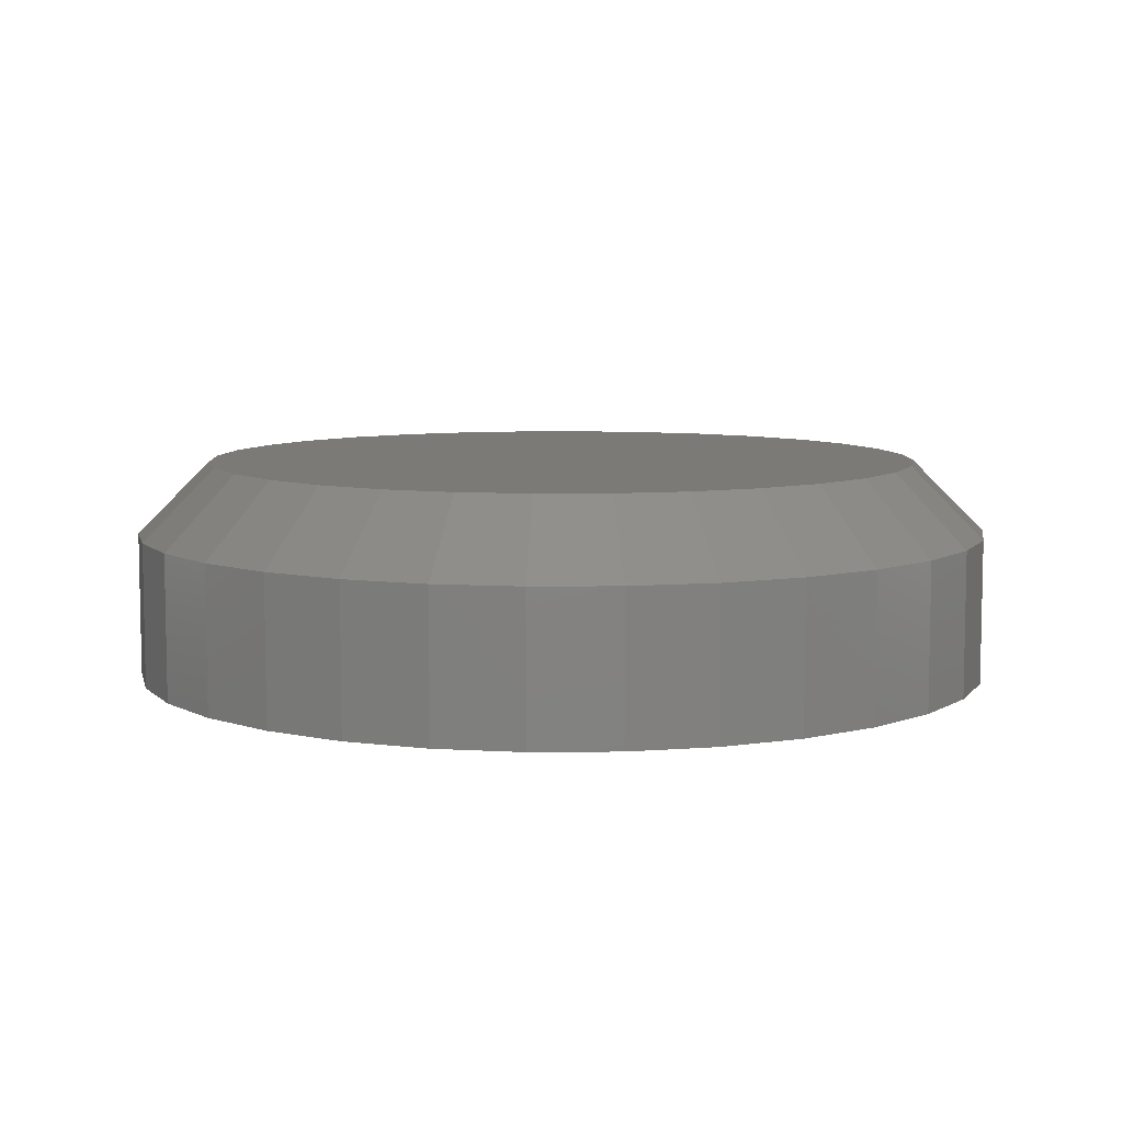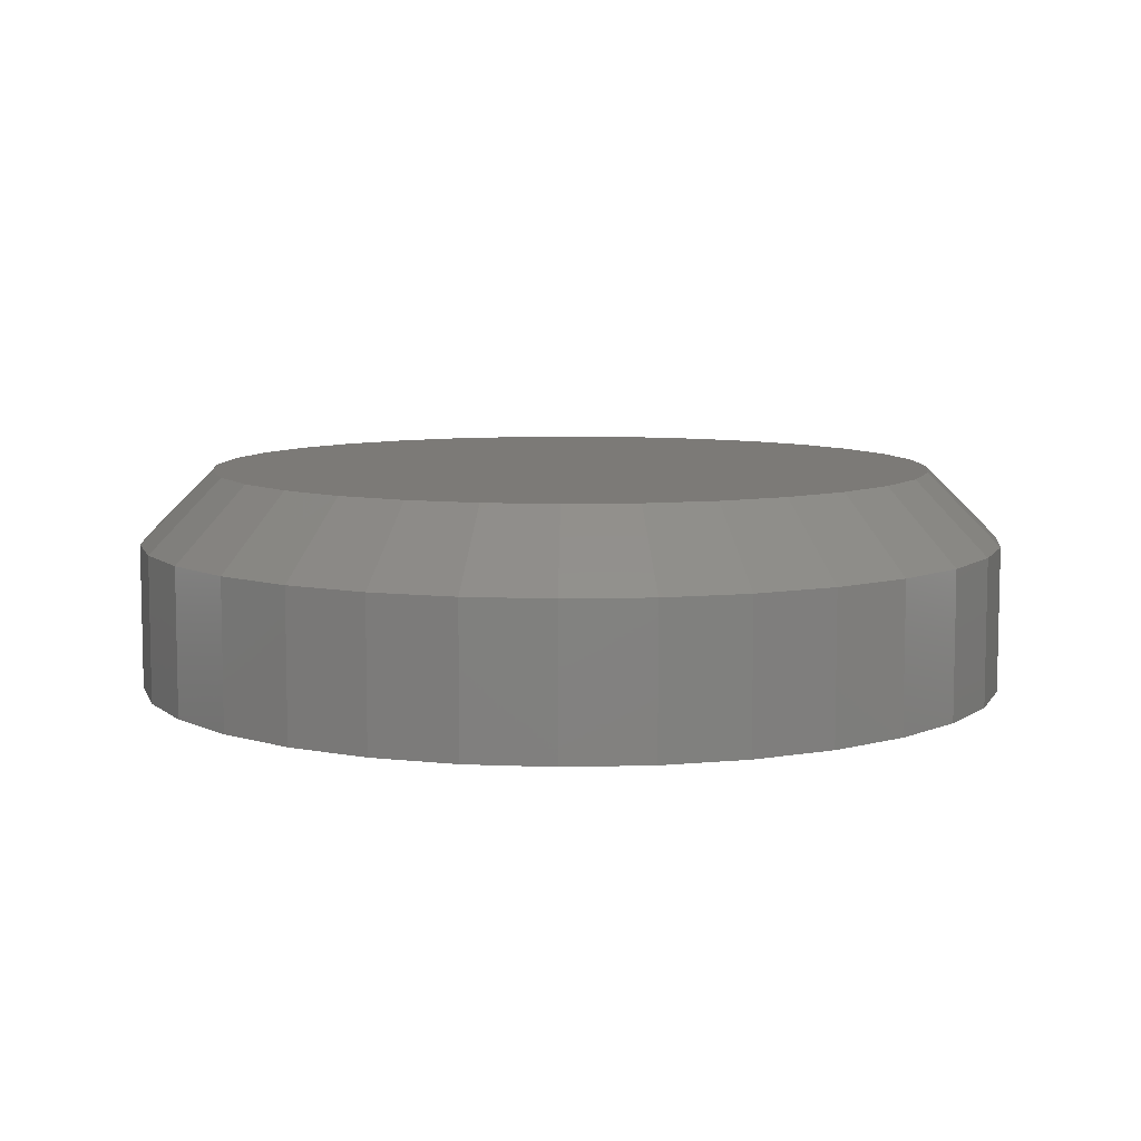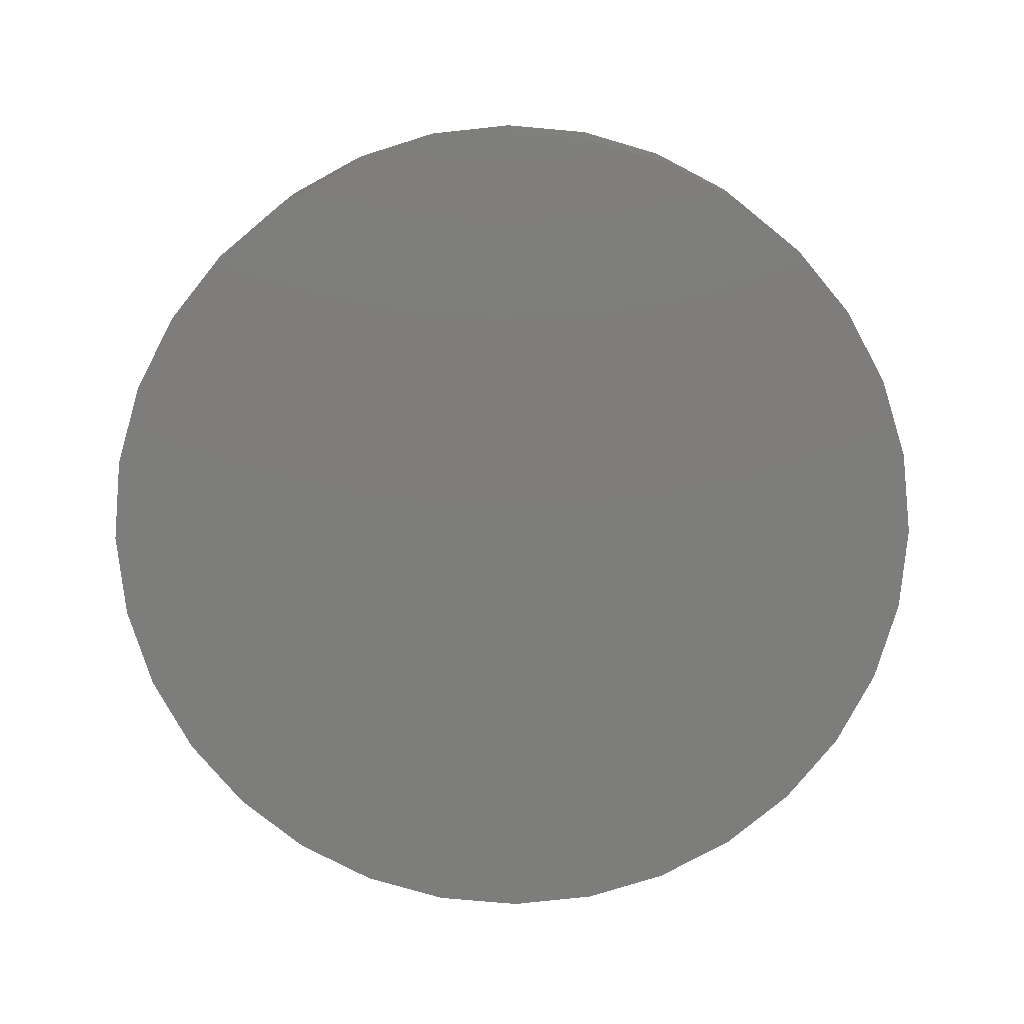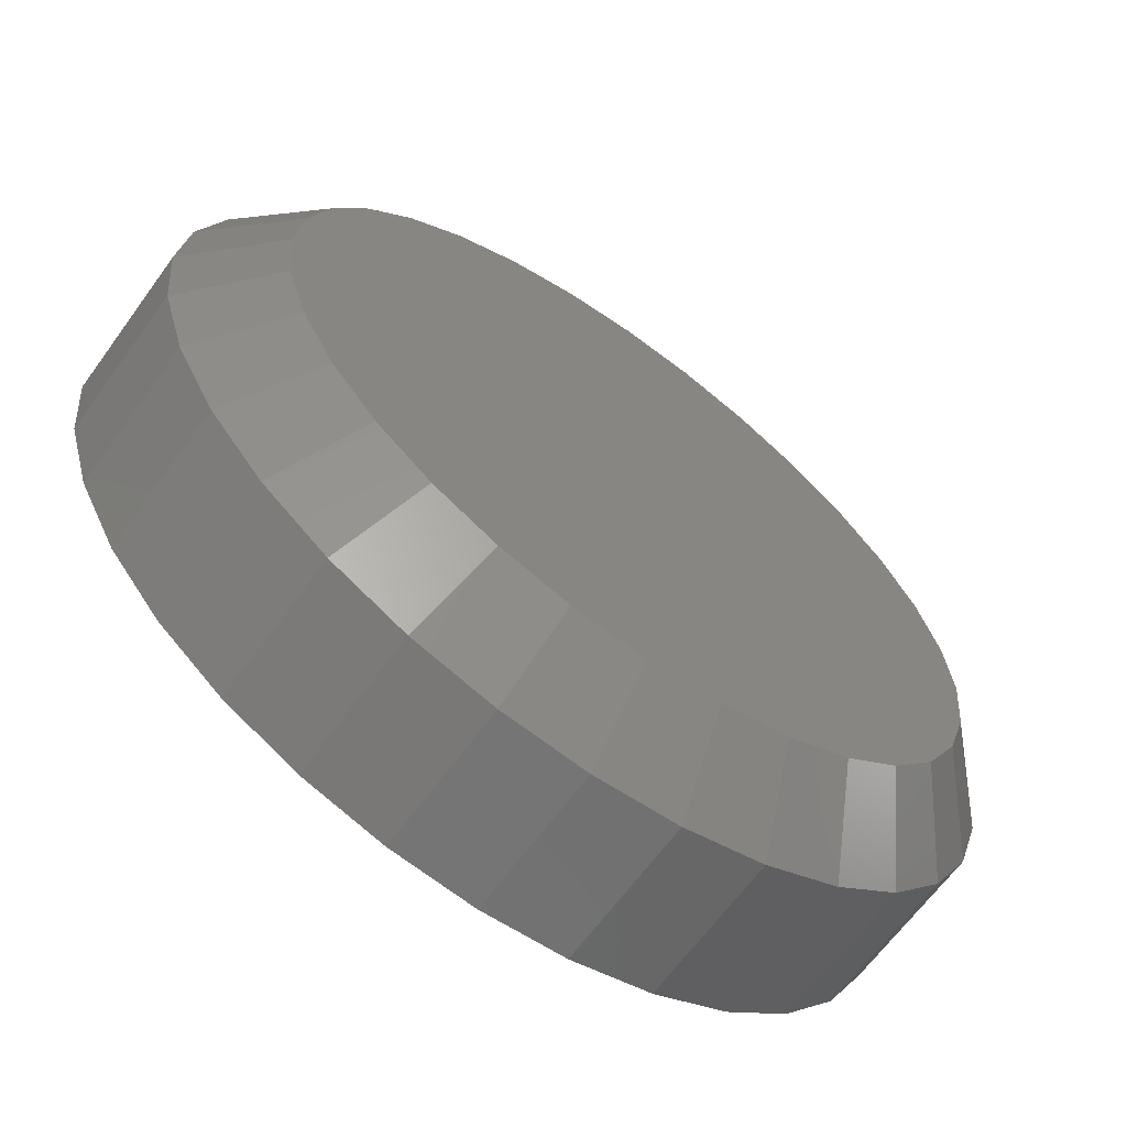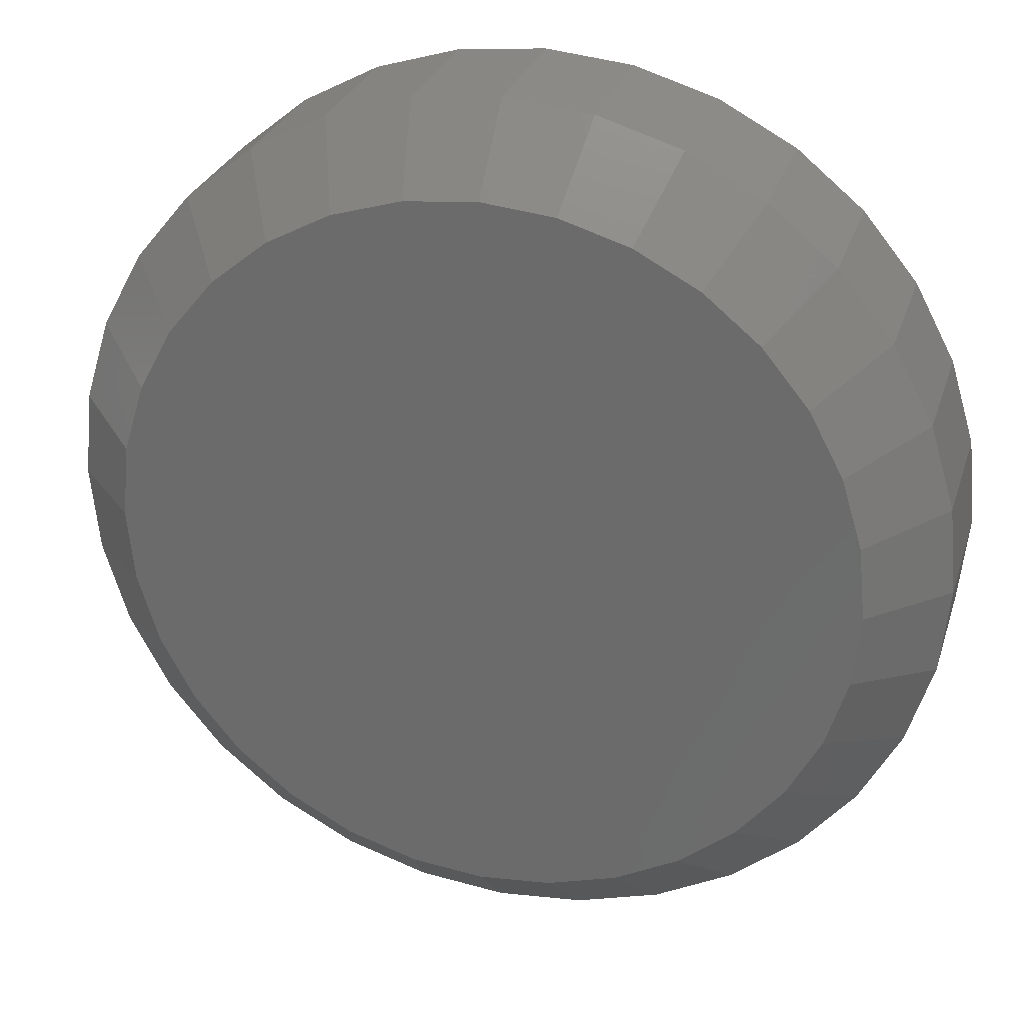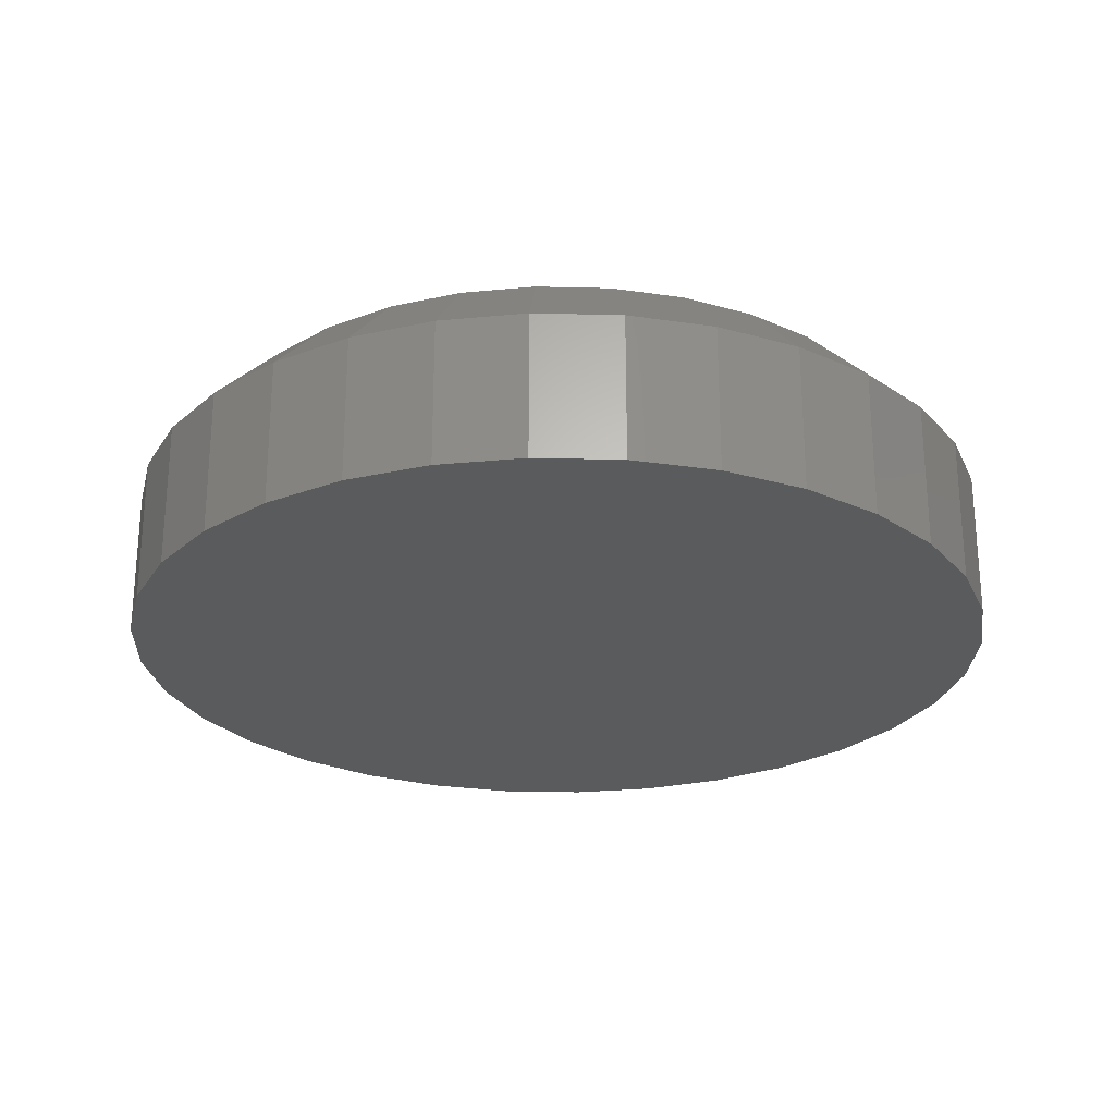
<metadata>
{"format":"stl","ext":"stl","renderer":"f3d","projection":"perspective","resolution":1024,"background":"white","views":[{"elev":7.6,"azim":-74.9,"up":"+Y"},{"elev":7.9,"azim":-43.8,"up":"+Y"},{"elev":-76.8,"azim":-145.9,"up":"+Y"},{"elev":-65.1,"azim":144.0,"up":"+Z"},{"elev":28.1,"azim":-163.9,"up":"+Z"},{"elev":-25.1,"azim":-109.4,"up":"+Y"}]}
</metadata>
<code>
# stl→obj: 96 verts, 188 faces
v -121.5 101.7 251.5
v -121.8 102.2 251
v -122 101.7 251.7
v -122.2 102.2 251.3
v -122.7 102.2 251.4
v -122.6 101.7 251.9
v -123.2 102.2 251.5
v -123.2 101.7 252
v -123.7 102.2 251.4
v -123.8 101.7 251.9
v -124.1 102.2 251.3
v -124.3 101.7 251.7
v -124.8 101.7 251.5
v -124.6 102.2 251
v -124.9 102.2 250.7
v -125.3 101.7 251.1
v -125.2 102.2 250.3
v -125.7 101.7 250.6
v -125.5 102.2 249.9
v -125.9 101.7 250.1
v -125.6 102.2 249.4
v -126.1 101.7 249.5
v -126.2 101.7 249
v -125.7 102.2 249
v -125.6 102.2 248.5
v -126.1 101.7 248.4
v -125.5 102.2 248
v -125.9 101.7 247.8
v -125.2 102.2 247.6
v -125.7 101.7 247.3
v -124.9 102.2 247.2
v -125.3 101.7 246.8
v -124.8 101.7 246.5
v -124.5 102.2 246.9
v -124.1 102.2 246.7
v -123.6 102.2 246.5
v -123.2 102.2 246.5
v -122.7 102.2 246.5
v -122.2 102.2 246.7
v -121.8 102.2 246.9
v -121.4 102.2 247.2
v -121.1 102.2 247.6
v -120.9 102.2 248
v -120.7 102.2 248.5
v -120.7 102.2 249
v -120.7 102.2 249.5
v -120.9 102.2 249.9
v -121.1 102.2 250.4
v -121.4 102.2 250.7
v -121 100.7 246.9
v -120.4 100.7 247.8
v -121.5 100.7 246.5
v -120.7 100.7 247.3
v -120.2 100.7 248.4
v -122 100.7 246.2
v -120.2 100.7 249
v -122.6 100.7 246
v -120.2 100.7 249.6
v -123.2 100.7 246
v -120.4 100.7 250.1
v -123.7 100.7 246
v -120.7 100.7 250.6
v -124.3 100.7 246.2
v -121.1 100.7 251.1
v -124.8 100.7 246.5
v -121.5 100.7 251.5
v -125.3 100.7 246.8
v -122 100.7 251.7
v -125.7 100.7 247.3
v -122.6 100.7 251.9
v -125.9 100.7 247.8
v -123.2 100.7 252
v -126.1 100.7 248.4
v -123.8 100.7 251.9
v -126.2 100.7 249
v -124.3 100.7 251.7
v -126.1 100.7 249.5
v -124.8 100.7 251.5
v -125.9 100.7 250.1
v -125.3 100.7 251.1
v -125.7 100.7 250.6
v -124.3 101.7 246.2
v -123.7 101.7 246
v -123.2 101.7 246
v -122.6 101.7 246
v -122 101.7 246.2
v -121.5 101.7 246.5
v -121 101.7 246.9
v -120.7 101.7 247.3
v -120.4 101.7 247.8
v -120.2 101.7 248.4
v -120.2 101.7 249
v -120.2 101.7 249.6
v -120.4 101.7 250.1
v -120.7 101.7 250.6
v -121.1 101.7 251.1
f 1 2 3
f 3 2 4
f 5 3 4
f 5 6 3
f 5 7 6
f 6 7 8
f 8 7 9
f 10 9 11
f 12 11 13
f 12 10 11
f 11 14 13
f 13 14 15
f 16 15 17
f 18 17 19
f 20 19 21
f 22 21 23
f 22 20 21
f 21 24 23
f 23 24 25
f 26 25 27
f 28 27 29
f 30 29 31
f 32 31 33
f 32 30 31
f 31 34 33
f 30 28 29
f 28 26 27
f 26 23 25
f 20 18 19
f 18 16 17
f 16 13 15
f 10 8 9
f 34 31 35
f 35 31 36
f 36 31 29
f 37 29 27
f 38 27 25
f 39 25 24
f 40 24 21
f 41 21 19
f 42 19 17
f 43 17 15
f 44 15 14
f 45 14 11
f 46 11 9
f 47 9 7
f 48 7 5
f 49 5 4
f 2 49 4
f 49 48 5
f 48 47 7
f 47 46 9
f 46 45 11
f 45 44 14
f 44 43 15
f 43 42 17
f 42 41 19
f 41 40 21
f 40 39 24
f 39 38 25
f 38 37 27
f 37 36 29
f 50 51 52
f 50 53 51
f 52 54 55
f 52 51 54
f 55 56 57
f 55 54 56
f 57 58 59
f 57 56 58
f 58 60 59
f 59 60 61
f 61 60 62
f 63 62 64
f 65 64 66
f 67 66 68
f 69 68 70
f 71 70 72
f 73 72 74
f 75 74 76
f 77 76 78
f 79 78 80
f 81 79 80
f 79 77 78
f 77 75 76
f 75 73 74
f 73 71 72
f 71 69 70
f 69 67 68
f 67 65 66
f 64 65 63
f 62 63 61
f 65 33 63
f 63 33 82
f 83 63 82
f 83 61 63
f 83 84 61
f 61 84 59
f 59 84 85
f 57 85 86
f 55 86 52
f 55 57 86
f 86 87 52
f 52 87 88
f 50 88 89
f 53 89 90
f 51 90 91
f 54 91 56
f 54 51 91
f 91 92 56
f 56 92 93
f 58 93 94
f 60 94 95
f 62 95 96
f 64 96 66
f 64 62 96
f 96 1 66
f 62 60 95
f 60 58 94
f 58 56 93
f 51 53 90
f 53 50 89
f 50 52 88
f 57 59 85
f 66 1 68
f 68 1 3
f 6 68 3
f 6 70 68
f 6 8 70
f 70 8 72
f 72 8 10
f 74 10 12
f 76 12 78
f 76 74 12
f 12 13 78
f 78 13 16
f 80 16 18
f 81 18 20
f 79 20 22
f 77 22 75
f 77 79 22
f 22 23 75
f 75 23 26
f 73 26 28
f 71 28 30
f 69 30 32
f 67 32 65
f 67 69 32
f 32 33 65
f 69 71 30
f 71 73 28
f 73 75 26
f 79 81 20
f 81 80 18
f 80 78 16
f 74 72 10
f 39 40 87
f 86 39 87
f 86 85 39
f 39 85 38
f 38 85 84
f 37 84 83
f 36 83 82
f 35 82 34
f 35 36 82
f 87 41 88
f 87 40 41
f 82 33 34
f 36 37 83
f 37 38 84
f 41 42 88
f 88 42 89
f 89 42 43
f 90 43 44
f 91 44 92
f 91 90 44
f 44 45 92
f 92 45 46
f 93 46 47
f 94 47 48
f 95 48 49
f 96 49 1
f 96 95 49
f 49 2 1
f 95 94 48
f 94 93 47
f 93 92 46
f 90 89 43

</code>
